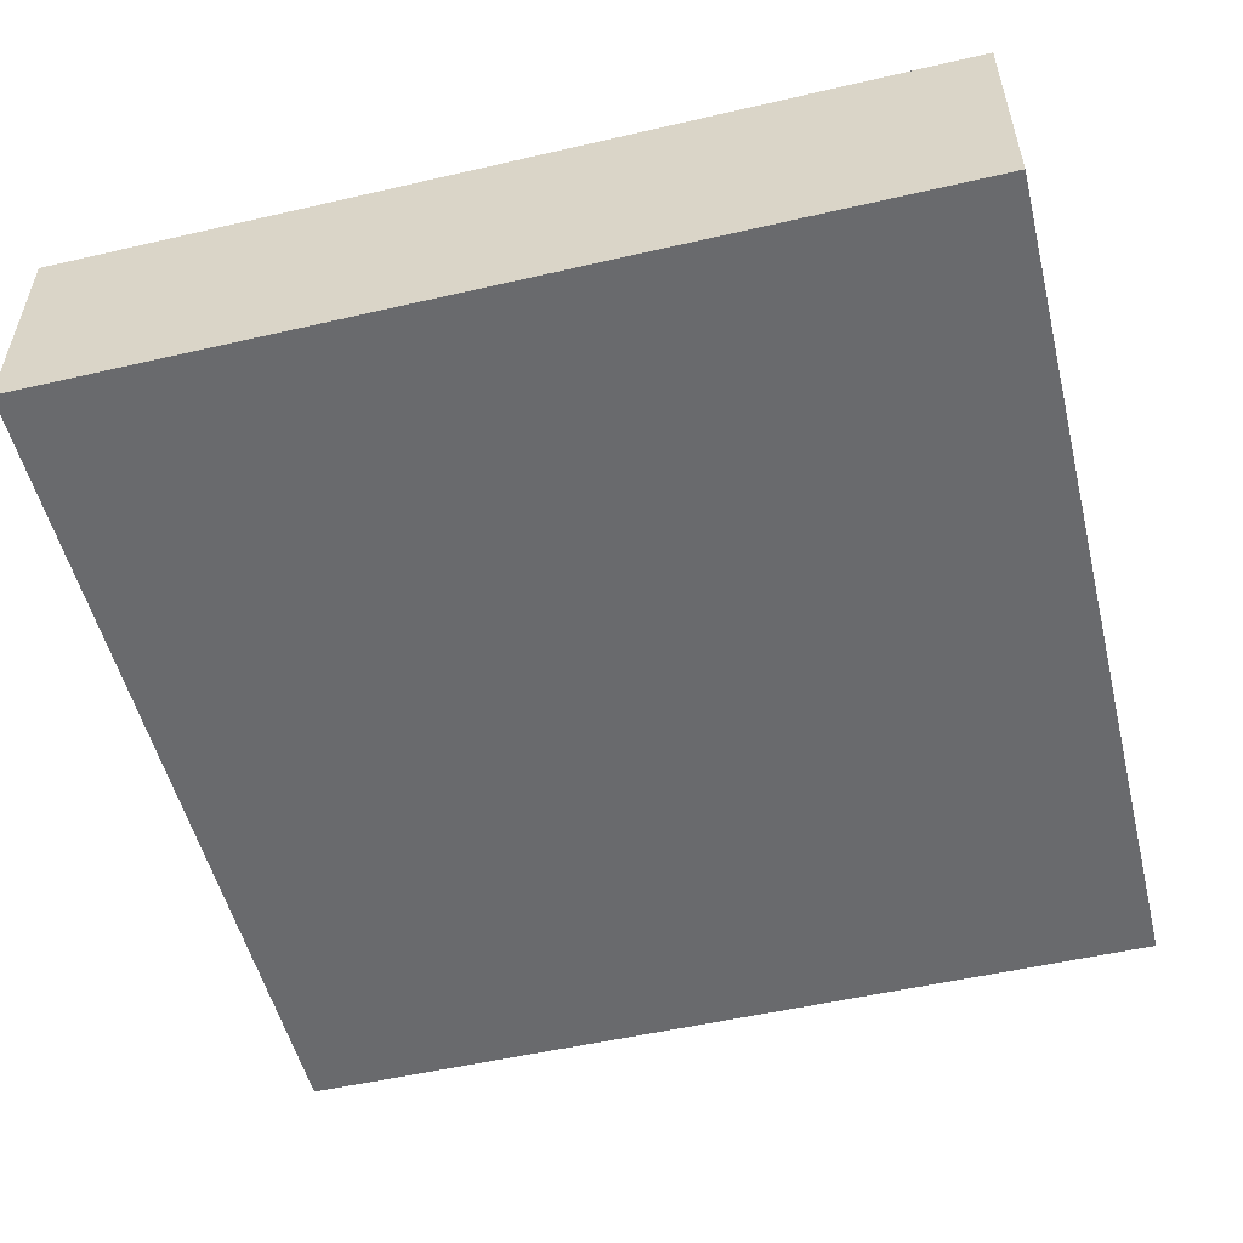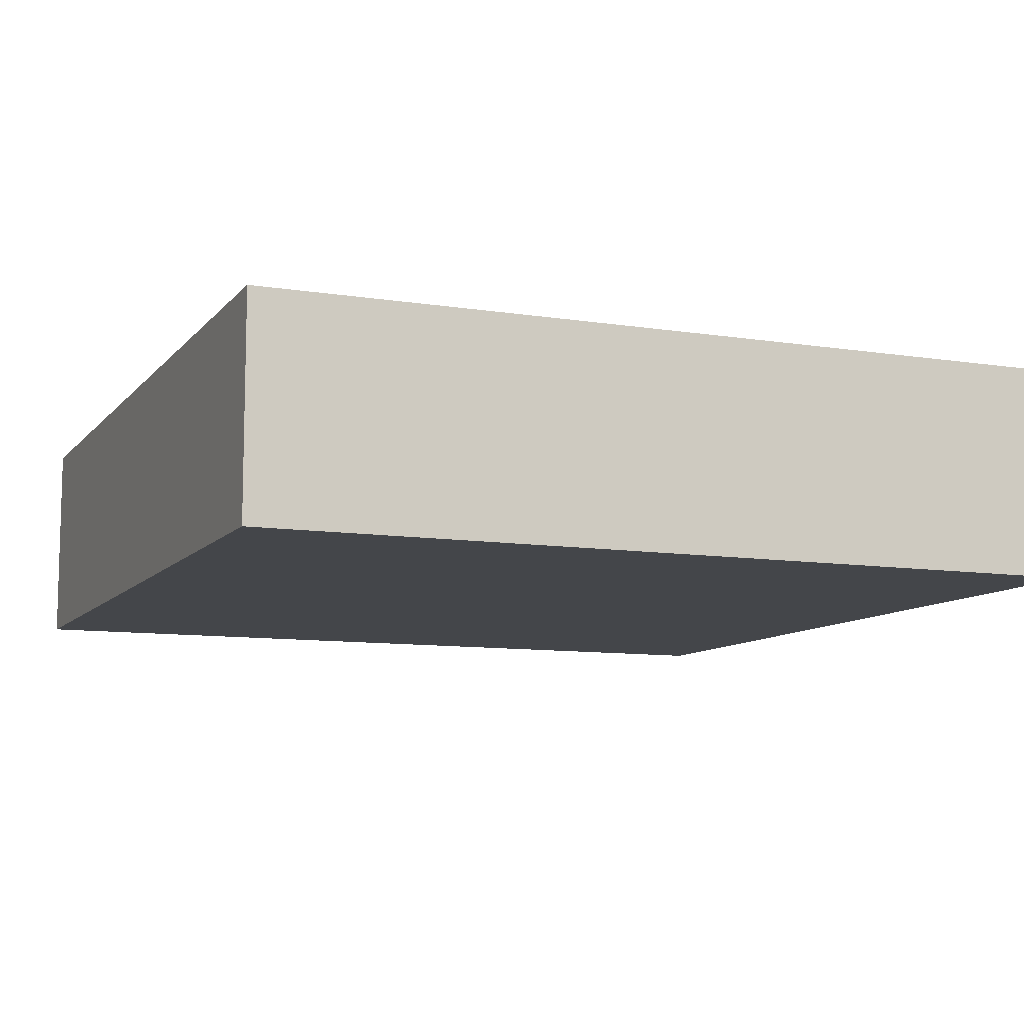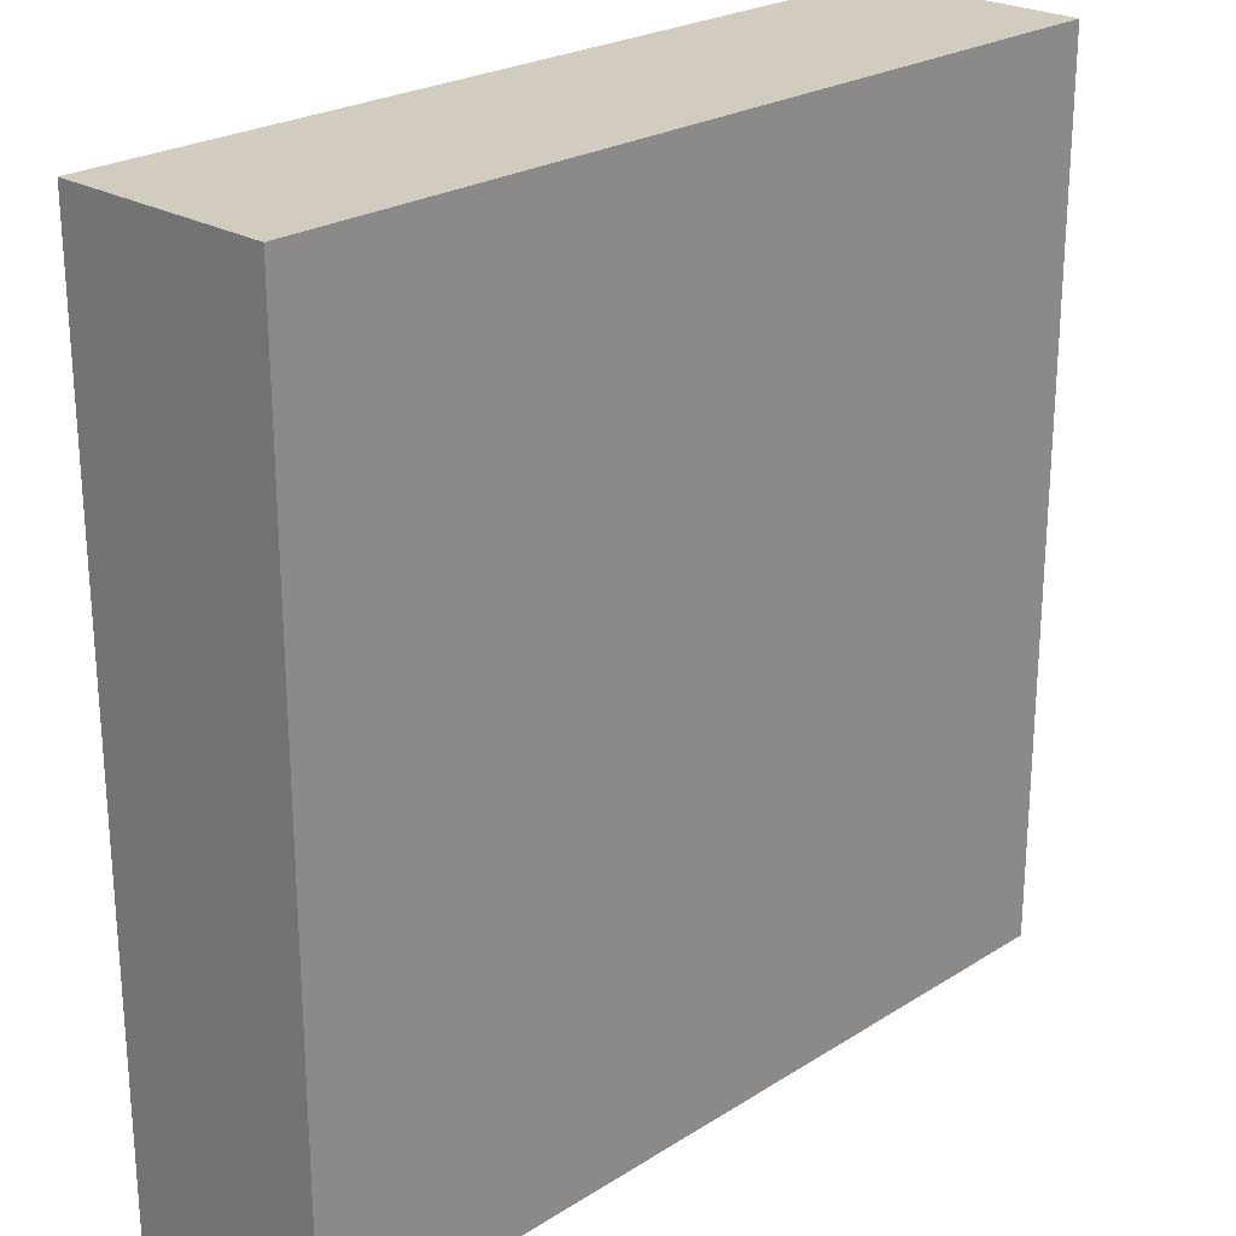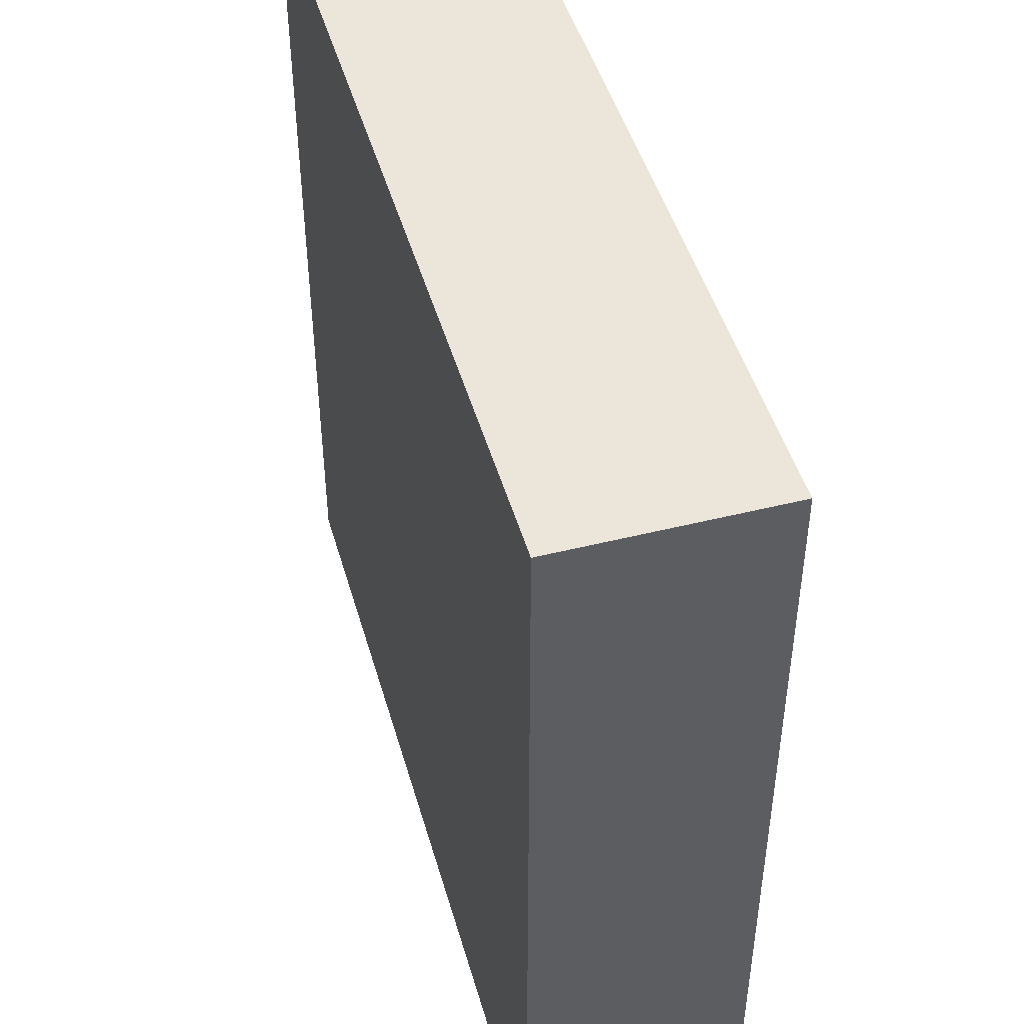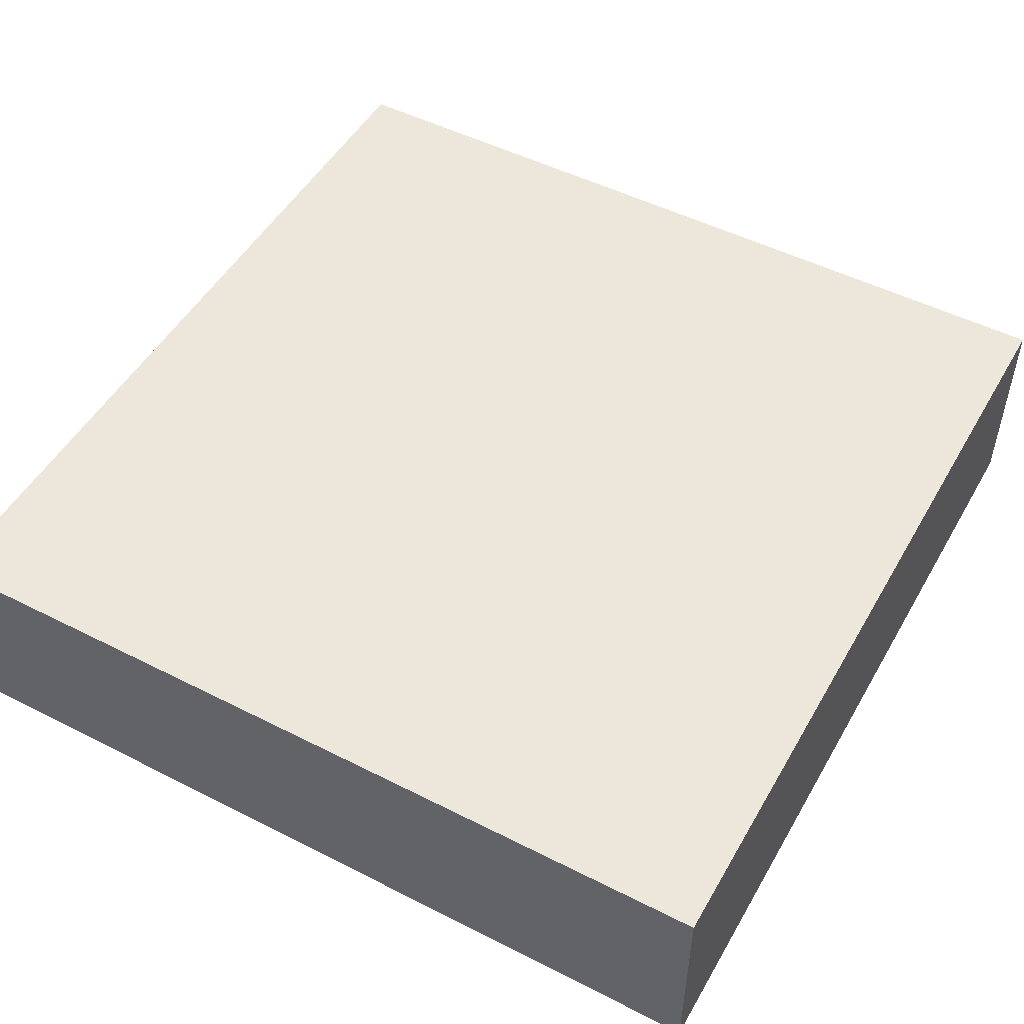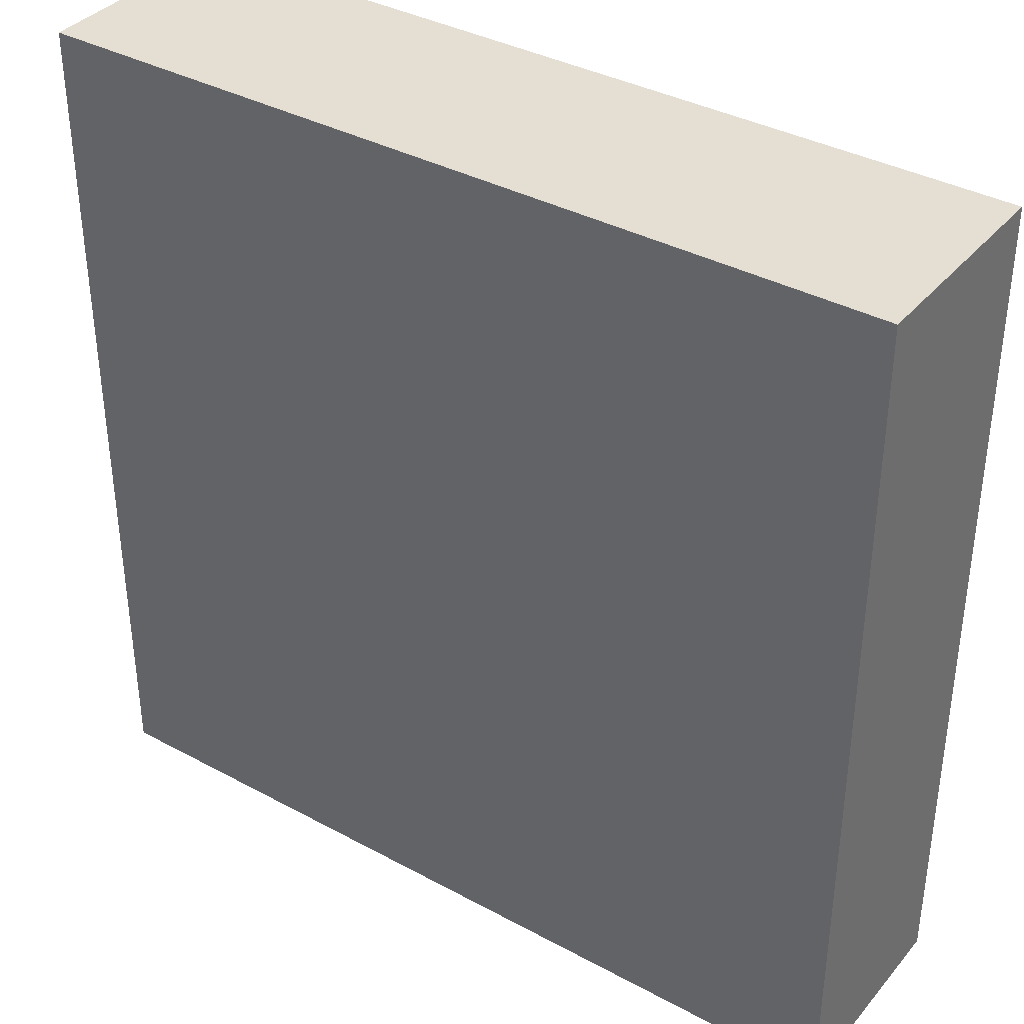
<metadata>
{"format":"obj","ext":"obj","renderer":"f3d","projection":"perspective","resolution":1024,"background":"white","views":[{"elev":-53.1,"azim":13.9,"up":"+Y"},{"elev":-9.6,"azim":157.5,"up":"+Y"},{"elev":24.2,"azim":-46.0,"up":"+Z"},{"elev":47.2,"azim":74.2,"up":"+Z"},{"elev":50.3,"azim":-150.9,"up":"+Y"},{"elev":37.1,"azim":34.9,"up":"+Z"}]}
</metadata>
<code>
o 2x2 Platform
g 2x2 Platform
v 1 -0.5 1
v -1 -0.5 1
v 1 0 1
v -1 0 1
v -1 -0.5 1
v -1 -0.5 -1
v -1 0 1
v -1 0 -1
v -1 -0.5 -1
v 1 -0.5 -1
v -1 0 -1
v 1 0 -1
v 1 -0.5 -1
v 1 -0.5 1
v 1 0 -1
v 1 0 1
v 0.5 0 0.5
v -0.5 0 0.5
v 0.5 0 -0.5
v -0.5 0 -0.5
v 0.5 -0.5 -0.5
v -0.5 -0.5 -0.5
v 0.5 -0.5 0.5
v -0.5 -0.5 0.5
v 1 0 1
v -1 0 1
v 0.5 0 0.5
v -0.5 0 0.5
v 1 0 -1
v 1 0 1
v 0.5 0 -0.5
v 0.5 0 0.5
v -1 0 1
v -1 0 -1
v -0.5 0 0.5
v -0.5 0 -0.5
v -1 0 -1
v 1 0 -1
v -0.5 0 -0.5
v 0.5 0 -0.5
v 1 -0.5 -1
v -1 -0.5 -1
v 0.5 -0.5 -0.5
v -0.5 -0.5 -0.5
v 1 -0.5 1
v 1 -0.5 -1
v 0.5 -0.5 0.5
v 0.5 -0.5 -0.5
v -1 -0.5 -1
v -1 -0.5 1
v -0.5 -0.5 -0.5
v -0.5 -0.5 0.5
v -1 -0.5 1
v 1 -0.5 1
v -0.5 -0.5 0.5
v 0.5 -0.5 0.5
g 2x2 Platform_0
f 3 4 2 1
f 7 8 6 5
f 11 12 10 9
f 15 16 14 13
f 27 28 26 25
f 31 32 30 29
f 35 36 34 33
f 39 40 38 37
f 43 44 42 41
f 47 48 46 45
f 51 52 50 49
f 55 56 54 53
g 2x2 Platform_1
f 19 20 18 17
f 23 24 22 21

</code>
